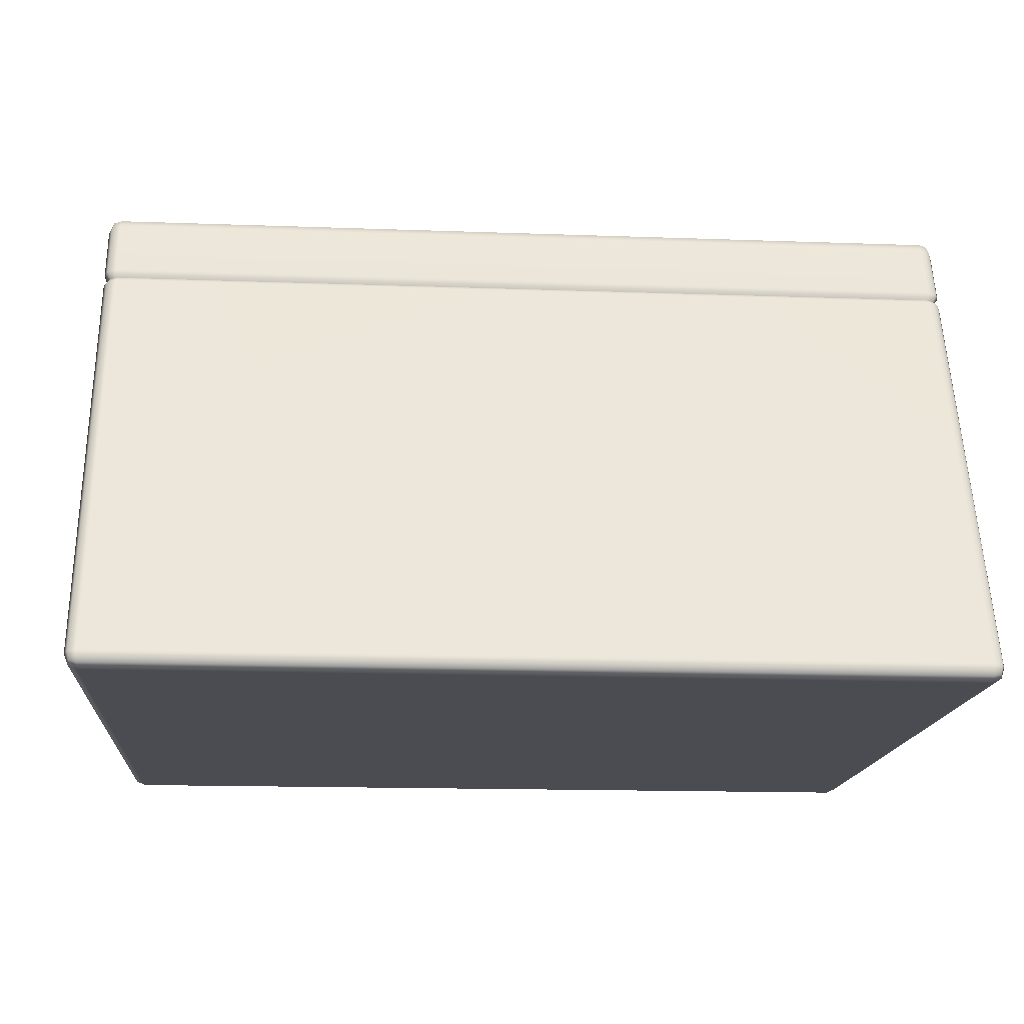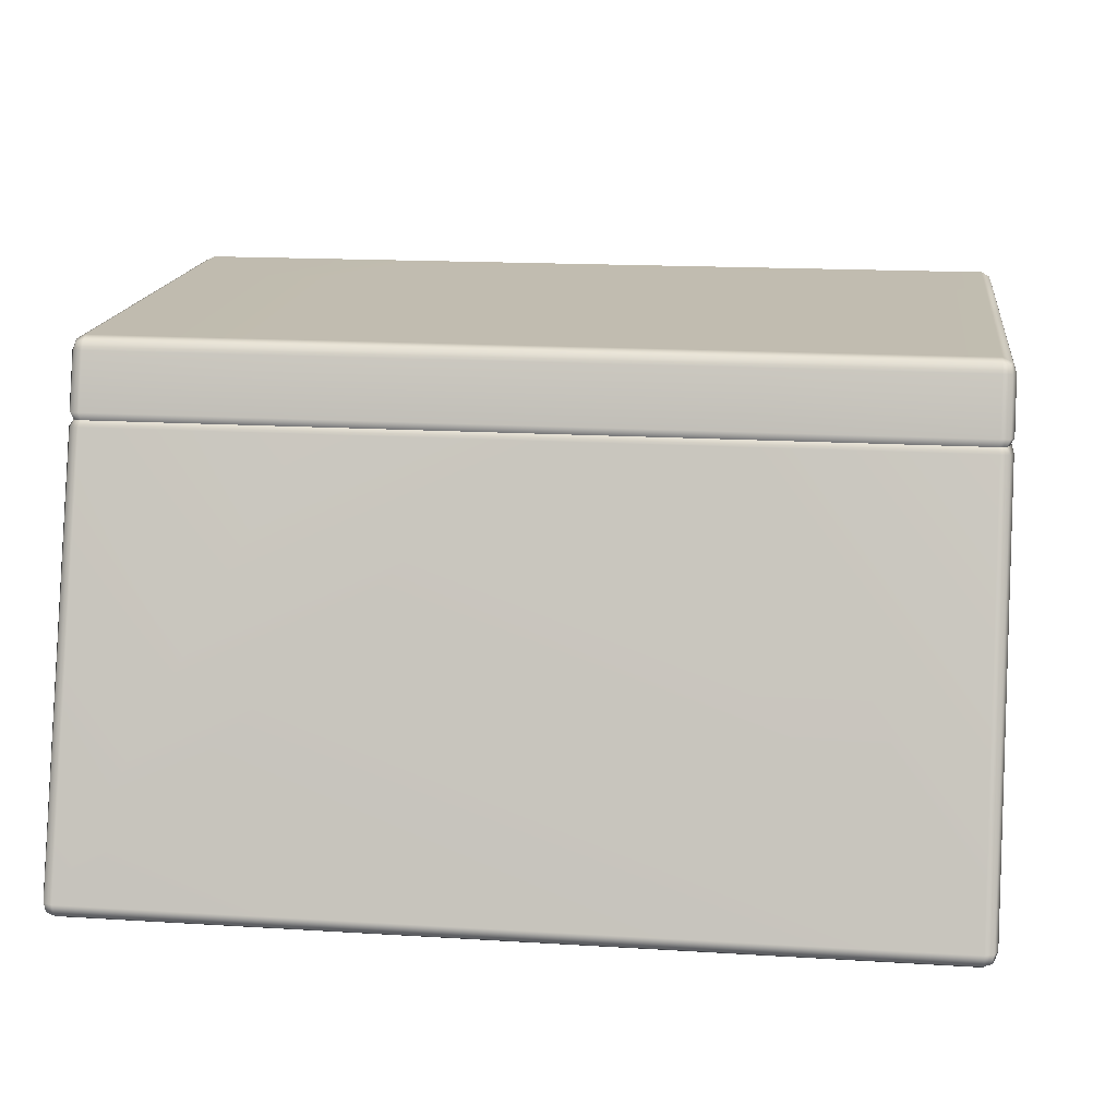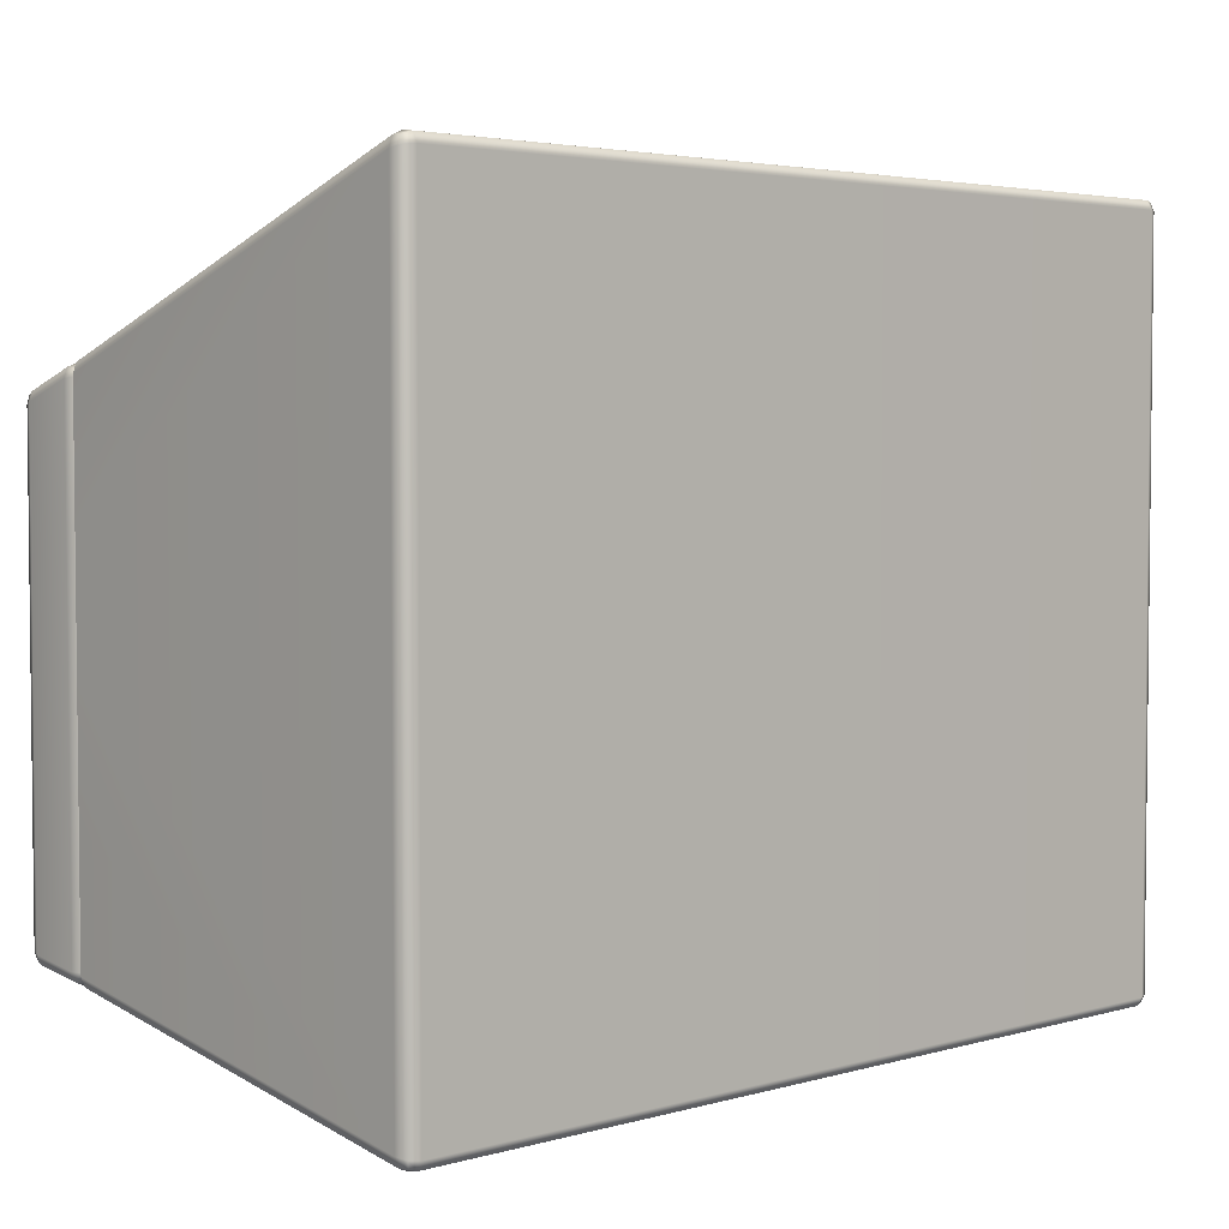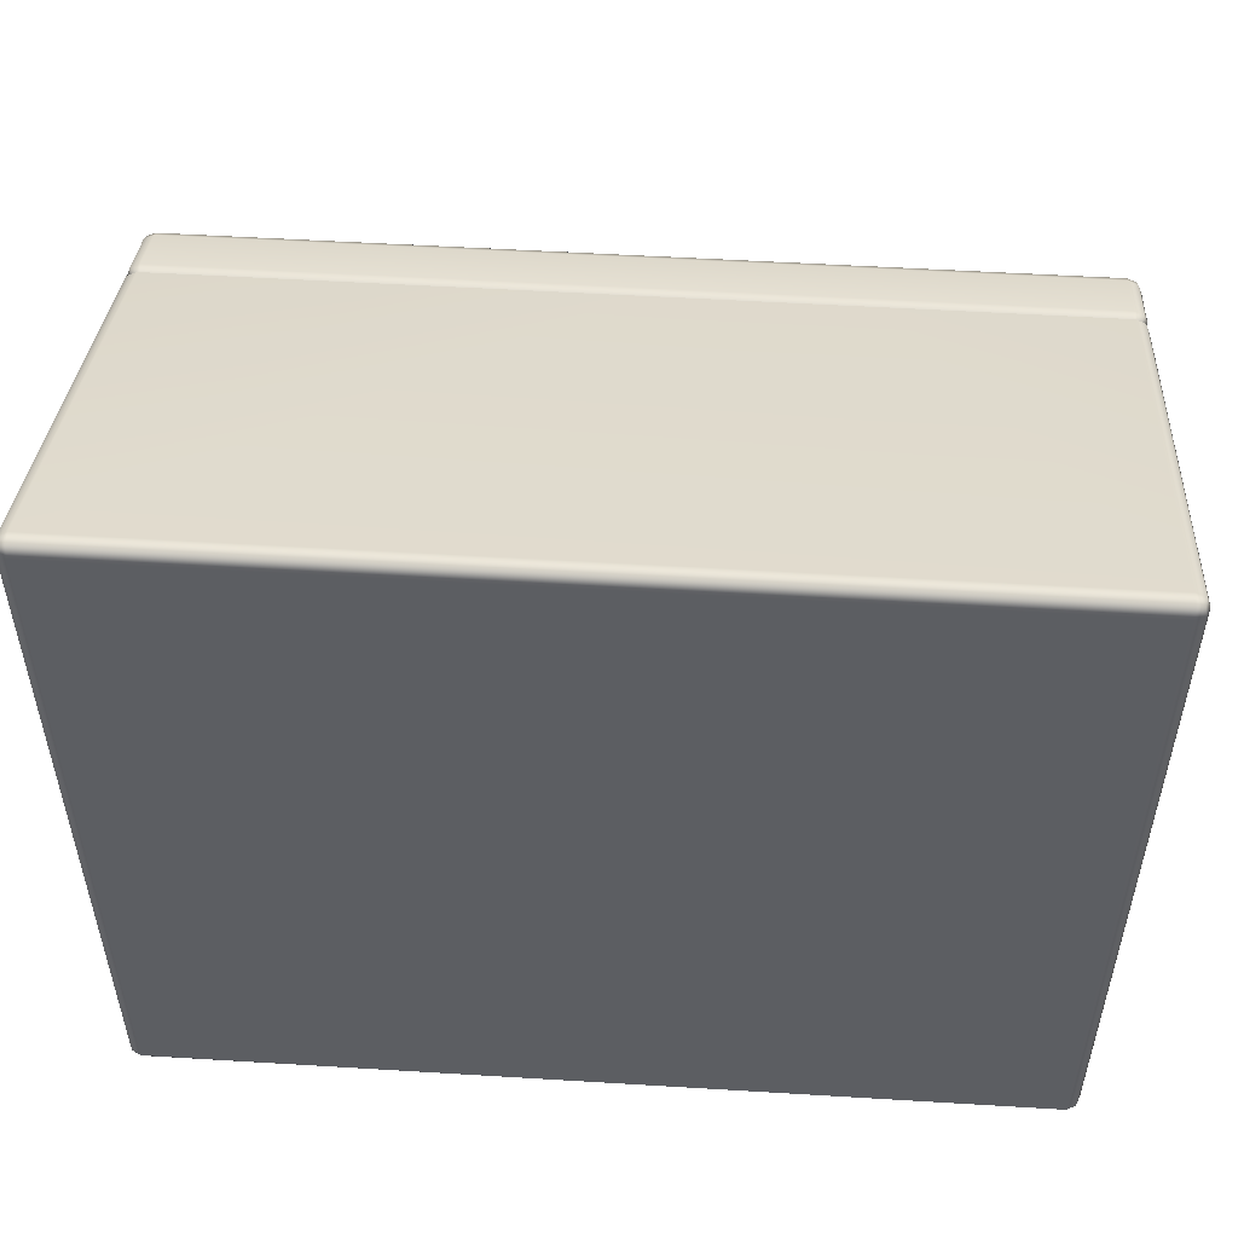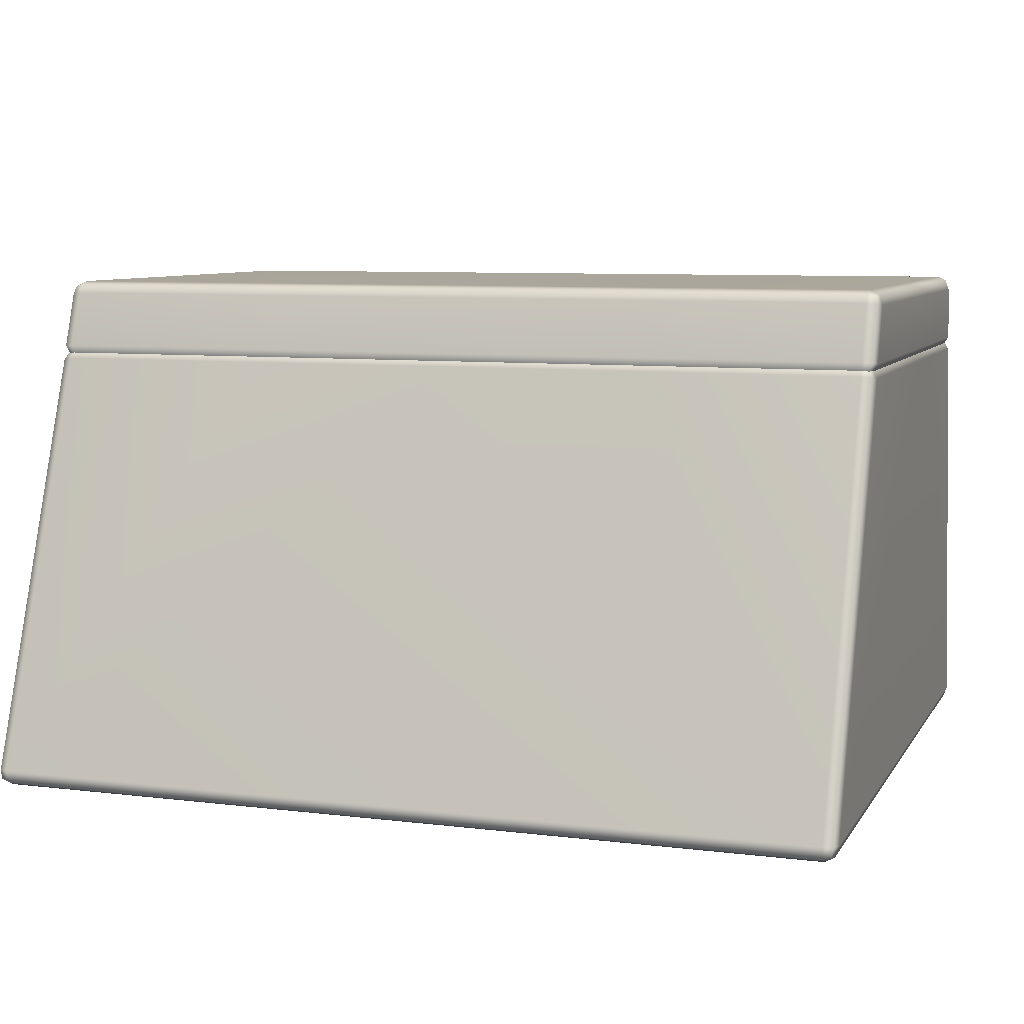
<metadata>
{"format":"obj","ext":"obj","renderer":"f3d","projection":"perspective","resolution":1024,"background":"white","views":[{"elev":-15.5,"azim":-4.4,"up":"+Y"},{"elev":16.4,"azim":7.2,"up":"+Y"},{"elev":3.7,"azim":-42.7,"up":"+Z"},{"elev":51.8,"azim":3.8,"up":"+Z"},{"elev":7.8,"azim":18.9,"up":"+Y"}]}
</metadata>
<code>
g ENV_S01_BlockWall_MO
v -4.817 0.01776 3.99
v -4.799 0.04493 4.077
v -4.715 0.02483 4.102
v -4.714 -0.03273 3.999
v -4.816 0.01503 -3.991
v 4.714 -0.03273 3.999
v 4.714 0.02564 4.101
v -4.712 -0.03273 -3.999
v -4.712 0.01631 -4.094
v -4.797 0.03705 -4.072
v -4.816 0.1295 -4.078
v 4.817 0.01776 3.99
v 4.798 0.04558 4.076
v 4.712 -0.03273 -3.999
v 4.816 0.01503 -3.991
v 4.705 0.02098 -4.094
v 4.794 0.04043 -4.071
v 4.812 0.1374 -4.076
v -4.712 0.1284 -4.121
v -4.816 4.752 -3.305
v 4.698 0.1443 -4.119
v 4.711 4.755 -3.348
v 4.816 4.753 -3.305
v 4.779 4.824 -3.257
v 4.702 4.824 -3.291
v 2.355 4.755 -3.348
v 2.351 4.823 -3.291
v -0.0005555 4.754 -3.348
v -0.0003948 4.823 -3.291
v -2.356 4.754 -3.348
v -2.352 4.823 -3.291
v -4.712 4.754 -3.349
v -4.703 4.822 -3.291
v -4.779 4.823 -3.257
v -4.816 0.01503 -3.991
v -4.797 0.03705 -4.072
v -4.816 0.1295 -4.078
v -4.86 0.1308 -3.972
v -4.817 0.01776 3.99
v -4.859 4.751 -3.2
v -4.816 4.752 -3.305
v -4.779 4.823 -3.257
v -4.813 4.826 -3.179
v -4.859 4.752 -1.825
v -4.813 4.827 -1.817
v -4.859 4.754 -0.4506
v -4.812 4.828 -0.4551
v -4.86 0.1371 3.962
v -4.859 4.755 0.924
v -4.812 4.829 0.9069
v -4.859 4.756 2.299
v -4.812 4.83 2.269
v -4.816 4.768 2.402
v -4.779 4.833 2.346
v -4.818 0.1437 4.073
v -4.799 0.04493 4.077
v -4.715 0.02483 4.102
v -4.818 0.1437 4.073
v -4.716 0.1499 4.119
v 4.714 0.02564 4.101
v -4.711 4.78 2.444
v -4.816 4.768 2.402
v -4.779 4.833 2.346
v -4.702 4.841 2.379
v -2.356 4.78 2.444
v -2.351 4.841 2.379
v -0.0003948 4.78 2.444
v -0.0003948 4.841 2.379
v 4.714 0.1525 4.119
v 2.355 4.779 2.444
v 2.35 4.84 2.379
v 4.711 4.779 2.444
v 4.701 4.84 2.379
v 4.816 4.768 2.402
v 4.779 4.832 2.346
v 4.817 0.1449 4.073
v 4.798 0.04558 4.076
v 4.817 0.01776 3.99
v 4.817 0.1449 4.073
v 4.859 0.1371 3.962
v 4.859 0.1308 -3.972
v 4.816 0.01503 -3.991
v 4.812 0.1374 -4.076
v 4.794 0.04043 -4.071
v 4.816 4.753 -3.305
v 4.86 4.756 2.299
v 4.816 4.768 2.402
v 4.779 4.832 2.346
v 4.813 4.83 2.269
v 4.86 4.755 0.924
v 4.813 4.829 0.9069
v 4.86 4.754 -0.4505
v 4.813 4.828 -0.455
v 4.86 4.752 -1.825
v 4.813 4.827 -1.817
v 4.86 4.751 -3.199
v 4.813 4.827 -3.179
v 4.779 4.824 -3.257
v -4.859 5.516 -0.5257
v -4.816 5.63 -1.806
v -4.816 5.63 -0.5284
v -4.859 5.515 -1.813
v -4.859 4.906 -0.4596
v -4.859 4.906 -1.818
v -4.812 4.828 -0.4551
v -4.813 4.827 -1.817
v -4.816 5.63 -0.5284
v -4.816 5.63 -1.806
v -4.712 5.677 -1.802
v -4.711 5.677 -0.527
v -2.354 5.677 -1.804
v -2.354 5.677 -0.5284
v 0.000248 5.677 2.024
v 2.355 5.64 2.129
v -7.343e-05 5.64 2.129
v 2.356 5.677 2.024
v 0.001695 5.677 0.7469
v 2.358 5.677 0.7463
v -7.343e-05 5.64 2.129
v 2.355 5.64 2.129
v 2.355 5.54 2.194
v -0.0003948 5.541 2.194
v 2.355 4.928 2.404
v -0.0003948 4.928 2.404
v 2.35 4.84 2.379
v -0.0003948 4.841 2.379
v 4.818 5.629 -0.5315
v 4.819 5.629 -1.811
v 4.86 5.515 -1.813
v 4.86 5.516 -0.5257
v 4.86 4.906 -1.818
v 4.86 4.907 -0.4596
v 4.813 4.827 -1.817
v 4.813 4.828 -0.455
v 0.000248 5.516 -3.25
v 2.361 5.632 -3.193
v 0.003142 5.632 -3.192
v 2.356 5.516 -3.25
v -0.0003948 4.907 -3.326
v 2.355 4.907 -3.326
v -0.0003948 4.823 -3.291
v 2.351 4.823 -3.291
v 0.003142 5.632 -3.192
v 2.361 5.632 -3.193
v 2.365 5.677 -3.086
v 0.005876 5.677 -3.083
v 2.363 5.677 -1.809
v 0.004429 5.677 -1.807
v 0.004429 5.677 -1.807
v 2.363 5.677 -1.809
v 2.36 5.677 -0.5312
v 0.002982 5.677 -0.5297
v -2.354 5.677 -1.804
v 2.358 5.677 0.7463
v -2.354 5.677 -0.5284
v 0.001695 5.677 0.7469
v -2.355 5.677 0.7477
v -4.711 5.64 2.129
v -4.797 5.616 2.113
v -4.816 5.63 2.027
v -4.711 5.677 2.024
v -2.355 5.64 2.129
v -2.355 5.677 2.024
v -4.711 5.677 0.7484
v -4.816 5.63 0.7493
v -2.355 5.677 0.7477
v -4.816 5.63 2.027
v -4.797 5.616 2.113
v -4.816 5.53 2.152
v -4.859 5.518 2.05
v -4.816 5.63 0.7493
v -4.859 5.517 0.7619
v -4.859 4.908 2.258
v -4.816 4.918 2.361
v -4.779 4.833 2.346
v -4.859 4.907 0.899
v -4.812 4.83 2.269
v -4.812 4.829 0.9069
v -4.816 5.53 2.152
v -4.797 5.616 2.113
v -4.711 5.64 2.129
v -4.711 5.541 2.194
v -4.816 4.918 2.361
v -2.356 5.541 2.194
v -2.355 5.64 2.129
v -4.711 4.929 2.404
v -2.356 4.928 2.404
v -2.351 4.841 2.379
v -4.702 4.841 2.379
v -4.779 4.833 2.346
v 4.816 5.529 2.152
v 4.797 5.615 2.113
v 4.816 5.63 2.027
v 4.86 5.518 2.05
v 4.816 4.917 2.361
v 4.86 5.517 0.7619
v 4.817 5.629 0.7479
v 4.86 4.907 0.899
v 4.86 4.908 2.258
v 4.813 4.829 0.9069
v 4.813 4.83 2.269
v 4.779 4.832 2.346
v 4.816 5.63 2.027
v 4.797 5.615 2.113
v 4.711 5.64 2.129
v 4.711 5.677 2.024
v 4.817 5.629 0.7479
v 4.714 5.677 0.7456
v 2.356 5.677 2.024
v 2.355 5.64 2.129
v 2.358 5.677 0.7463
v 4.711 5.64 2.129
v 4.797 5.615 2.113
v 4.816 5.529 2.152
v 4.71 5.54 2.194
v 2.355 5.64 2.129
v 2.355 5.54 2.194
v 4.71 4.928 2.404
v 4.816 4.917 2.361
v 4.779 4.832 2.346
v 2.355 4.928 2.404
v 4.701 4.84 2.379
v 2.35 4.84 2.379
v -4.712 5.632 -3.19
v -4.797 5.61 -3.174
v -4.816 5.515 -3.207
v -4.712 5.516 -3.25
v -2.354 5.632 -3.191
v -2.356 5.516 -3.25
v -2.356 4.906 -3.326
v -4.712 4.906 -3.326
v -4.816 4.905 -3.283
v -4.779 4.823 -3.257
v -4.703 4.822 -3.291
v -2.352 4.823 -3.291
v -4.816 5.515 -3.207
v -4.797 5.61 -3.174
v -4.816 5.63 -3.084
v -4.859 5.514 -3.101
v -4.816 4.905 -3.283
v -4.859 5.515 -1.813
v -4.816 5.63 -1.806
v -4.859 4.905 -3.177
v -4.859 4.906 -1.818
v -4.813 4.827 -1.817
v -4.813 4.826 -3.179
v -4.779 4.823 -3.257
v -4.816 5.63 -3.084
v -4.797 5.61 -3.174
v -4.712 5.632 -3.19
v -4.712 5.677 -3.078
v -4.816 5.63 -1.806
v -4.712 5.677 -1.802
v -2.353 5.677 -3.081
v -2.354 5.632 -3.191
v -2.354 5.677 -1.804
v 4.82 5.629 -3.09
v 4.8 5.61 -3.176
v 4.817 5.515 -3.207
v 4.86 5.514 -3.101
v 4.819 5.629 -1.811
v 4.86 5.515 -1.813
v 4.86 4.905 -3.177
v 4.816 4.906 -3.282
v 4.779 4.824 -3.257
v 4.86 4.906 -1.818
v 4.813 4.827 -3.179
v 4.813 4.827 -1.817
v 4.817 5.515 -3.207
v 4.8 5.61 -3.176
v 4.718 5.632 -3.194
v 4.712 5.516 -3.25
v 4.816 4.906 -3.282
v 2.356 5.516 -3.25
v 2.361 5.632 -3.193
v 2.355 4.907 -3.326
v 4.711 4.907 -3.326
v 2.351 4.823 -3.291
v 4.702 4.824 -3.291
v 4.779 4.824 -3.257
v 4.718 5.632 -3.194
v 4.8 5.61 -3.176
v 4.82 5.629 -3.09
v 4.724 5.677 -3.089
v 2.361 5.632 -3.193
v 2.365 5.677 -3.086
v 4.721 5.677 -1.811
v 4.819 5.629 -1.811
v 2.363 5.677 -1.809
v -4.859 4.906 -0.4596
v -4.812 4.829 0.9069
v -4.812 4.828 -0.4551
v -4.859 4.907 0.899
v -4.859 5.516 -0.5257
v -4.859 5.517 0.7619
v -4.816 5.63 -0.5284
v -4.816 5.63 0.7493
v -4.711 5.677 -0.527
v -4.816 5.63 0.7493
v -4.816 5.63 -0.5284
v -4.711 5.677 0.7484
v -2.355 5.677 0.7477
v -2.354 5.677 -0.5284
v 4.818 5.629 -0.5315
v 4.817 5.629 0.7479
v 4.714 5.677 0.7456
v 4.718 5.677 -0.5326
v 4.819 5.629 -1.811
v 2.358 5.677 0.7463
v 4.721 5.677 -1.811
v 2.36 5.677 -0.5312
v 2.363 5.677 -1.809
v 4.86 5.516 -0.5257
v 4.817 5.629 0.7479
v 4.818 5.629 -0.5315
v 4.86 5.517 0.7619
v 4.86 4.907 -0.4596
v 4.86 4.907 0.899
v 4.813 4.828 -0.455
v 4.813 4.829 0.9069
v -0.0003948 4.907 -3.326
v -2.352 4.823 -3.291
v -0.0003948 4.823 -3.291
v -2.356 4.906 -3.326
v 0.000248 5.516 -3.25
v -2.356 5.516 -3.25
v 0.003142 5.632 -3.192
v -2.354 5.632 -3.191
v -2.354 5.632 -3.191
v 0.003142 5.632 -3.192
v 0.005876 5.677 -3.083
v -2.353 5.677 -3.081
v 0.004429 5.677 -1.807
v -2.354 5.677 -1.804
v 0.000248 5.677 2.024
v -2.355 5.677 0.7477
v 0.001695 5.677 0.7469
v -2.355 5.677 2.024
v -7.343e-05 5.64 2.129
v -2.355 5.64 2.129
v -2.355 5.64 2.129
v -7.343e-05 5.64 2.129
v -0.0003948 5.541 2.194
v -2.356 5.541 2.194
v -0.0003948 4.928 2.404
v -2.356 4.928 2.404
v -0.0003948 4.841 2.379
v -2.351 4.841 2.379
g ENV_S01_BlockWall_MO_0
f 3 2 1
f 4 3 1
f 4 1 5
f 4 6 3
f 6 7 3
f 8 4 5
f 6 4 8
f 8 5 9
f 5 10 9
f 9 10 11
f 6 12 7
f 12 13 7
f 14 6 8
f 6 14 12
f 8 9 14
f 14 15 12
f 14 16 15
f 9 16 14
f 16 17 15
f 18 17 16
f 19 9 11
f 19 11 20
f 16 9 21
f 21 18 16
f 9 19 21
f 18 21 22
f 23 18 22
f 23 22 24
f 22 25 24
f 22 26 25
f 26 22 21
f 26 27 25
f 28 26 21
f 26 28 27
f 28 21 19
f 28 29 27
f 28 30 29
f 30 28 19
f 30 31 29
f 30 19 32
f 30 32 31
f 32 19 20
f 32 33 31
f 32 20 33
f 20 34 33
f 37 36 35
f 38 37 35
f 35 39 38
f 37 38 40
f 41 37 40
f 41 40 42
f 40 43 42
f 40 44 43
f 44 40 38
f 44 45 43
f 44 46 45
f 38 46 44
f 46 47 45
f 39 48 38
f 38 48 46
f 46 49 47
f 48 49 46
f 49 50 47
f 49 51 50
f 48 51 49
f 51 52 50
f 52 51 53
f 53 51 48
f 54 52 53
f 55 53 48
f 48 39 55
f 39 56 55
f 58 56 57
f 59 58 57
f 57 60 59
f 59 61 58
f 61 62 58
f 62 61 63
f 61 64 63
f 61 65 64
f 65 61 59
f 65 66 64
f 65 67 66
f 59 67 65
f 67 68 66
f 60 69 59
f 59 69 67
f 67 70 68
f 69 70 67
f 70 71 68
f 70 72 71
f 69 72 70
f 72 73 71
f 72 74 73
f 74 72 69
f 74 75 73
f 76 74 69
f 69 60 76
f 60 77 76
f 79 77 78
f 80 79 78
f 80 78 81
f 78 82 81
f 81 82 83
f 82 84 83
f 81 83 85
f 80 86 79
f 86 87 79
f 87 86 88
f 86 89 88
f 89 86 90
f 90 86 80
f 91 89 90
f 92 90 80
f 91 90 92
f 80 81 92
f 93 91 92
f 92 94 93
f 81 94 92
f 94 95 93
f 81 96 94
f 94 96 95
f 96 81 85
f 96 97 95
f 96 85 97
f 85 98 97
g ENV_S01_BlockWall_MO_1
f 101 100 99
f 100 102 99
f 103 99 102
f 104 103 102
f 105 103 104
f 106 105 104
f 109 108 107
f 110 109 107
f 111 109 110
f 112 111 110
f 115 114 113
f 114 116 113
f 117 113 116
f 118 117 116
f 121 120 119
f 122 121 119
f 123 121 122
f 124 123 122
f 125 123 124
f 126 125 124
f 129 128 127
f 130 129 127
f 131 129 130
f 132 131 130
f 133 131 132
f 134 133 132
f 137 136 135
f 136 138 135
f 135 138 139
f 138 140 139
f 141 139 140
f 142 141 140
f 145 144 143
f 146 145 143
f 147 145 146
f 148 147 146
f 151 150 149
f 152 151 149
f 152 149 153
f 151 152 154
f 155 152 153
f 152 156 154
f 152 155 156
f 155 157 156
f 160 159 158
f 161 160 158
f 158 162 161
f 162 163 161
f 160 161 164
f 164 161 163
f 165 160 164
f 166 164 163
f 169 168 167
f 170 169 167
f 170 167 171
f 172 170 171
f 169 170 173
f 173 170 172
f 174 169 173
f 174 173 175
f 176 173 172
f 173 177 175
f 177 173 176
f 178 177 176
f 181 180 179
f 182 181 179
f 182 179 183
f 182 184 181
f 184 185 181
f 184 182 186
f 186 182 183
f 187 184 186
f 188 187 186
f 189 188 186
f 189 186 183
f 190 189 183
f 193 192 191
f 194 193 191
f 194 191 195
f 193 194 196
f 197 193 196
f 196 194 198
f 194 199 198
f 199 194 195
f 198 199 200
f 199 201 200
f 201 199 195
f 202 201 195
f 205 204 203
f 206 205 203
f 206 203 207
f 208 206 207
f 205 206 209
f 209 206 208
f 210 205 209
f 211 209 208
f 214 213 212
f 215 214 212
f 215 212 216
f 217 215 216
f 214 215 218
f 218 215 217
f 219 214 218
f 220 219 218
f 221 218 217
f 222 220 218
f 222 218 221
f 223 222 221
f 226 225 224
f 227 226 224
f 224 228 227
f 228 229 227
f 229 230 227
f 227 231 226
f 230 231 227
f 231 232 226
f 233 232 231
f 234 233 231
f 234 231 230
f 235 234 230
f 238 237 236
f 239 238 236
f 236 240 239
f 238 239 241
f 242 238 241
f 241 239 243
f 240 243 239
f 244 241 243
f 245 244 243
f 246 245 243
f 246 243 240
f 247 246 240
f 250 249 248
f 251 250 248
f 251 248 252
f 253 251 252
f 251 254 250
f 254 251 253
f 254 255 250
f 256 254 253
f 259 258 257
f 260 259 257
f 260 257 261
f 262 260 261
f 260 263 259
f 263 260 262
f 263 264 259
f 265 264 263
f 266 263 262
f 267 265 263
f 267 263 266
f 268 267 266
f 271 270 269
f 272 271 269
f 269 273 272
f 271 272 274
f 275 271 274
f 274 272 276
f 272 277 276
f 273 277 272
f 278 276 277
f 279 278 277
f 279 277 273
f 280 279 273
f 283 282 281
f 284 283 281
f 284 281 285
f 286 284 285
f 283 284 287
f 287 284 286
f 288 283 287
f 289 287 286
f 292 291 290
f 291 293 290
f 290 293 294
f 293 295 294
f 294 295 296
f 295 297 296
f 300 299 298
f 299 301 298
f 298 301 302
f 303 298 302
f 306 305 304
f 307 306 304
f 304 308 307
f 309 306 307
f 308 310 307
f 311 309 307
f 307 310 312
f 311 307 312
f 315 314 313
f 314 316 313
f 313 316 317
f 316 318 317
f 317 318 319
f 318 320 319
f 323 322 321
f 322 324 321
f 325 321 324
f 326 325 324
f 327 325 326
f 328 327 326
f 331 330 329
f 332 331 329
f 333 331 332
f 334 333 332
f 337 336 335
f 336 338 335
f 339 335 338
f 340 339 338
f 343 342 341
f 344 343 341
f 345 343 344
f 346 345 344
f 347 345 346
f 348 347 346

</code>
